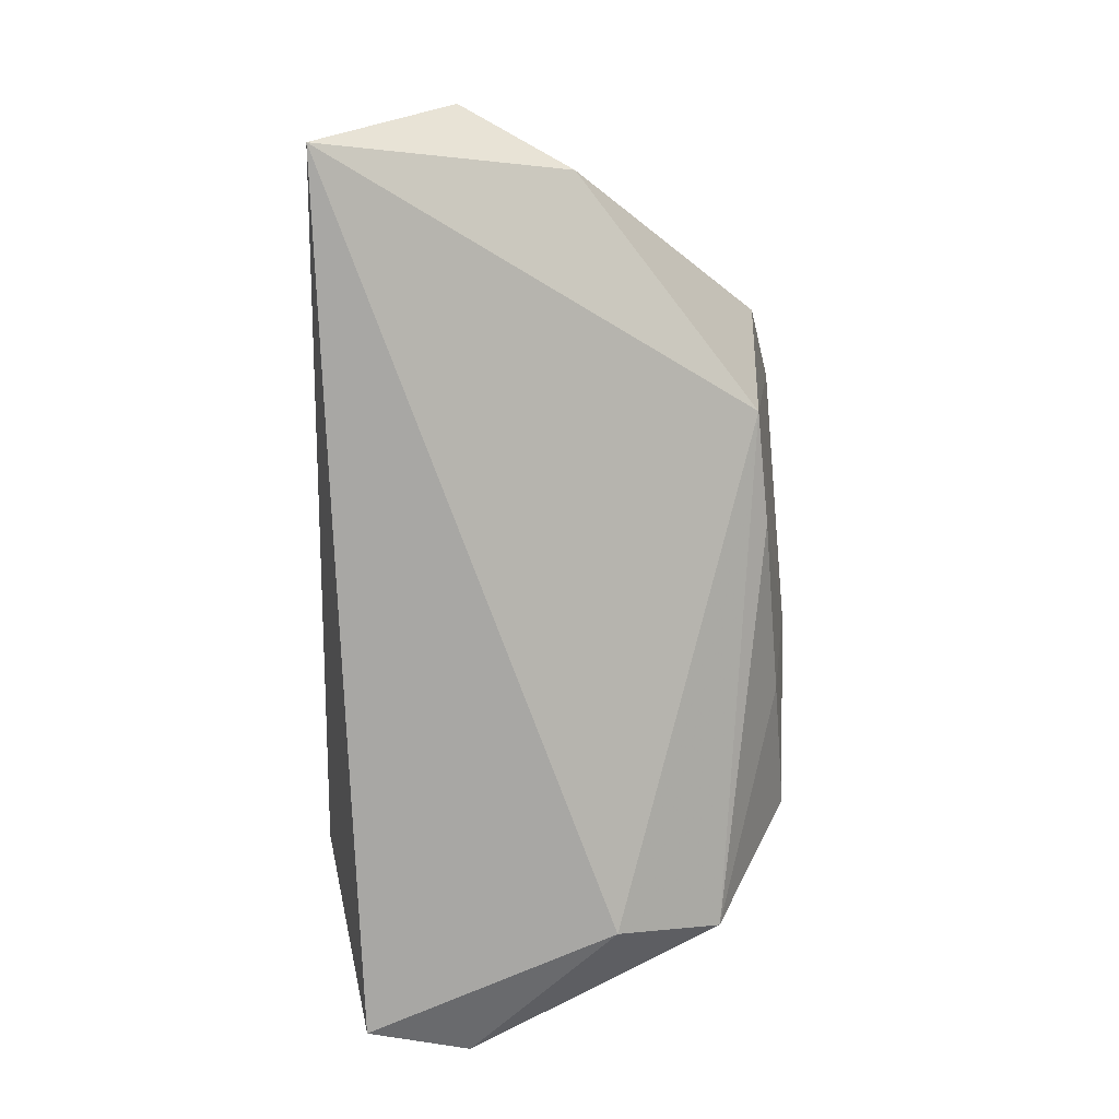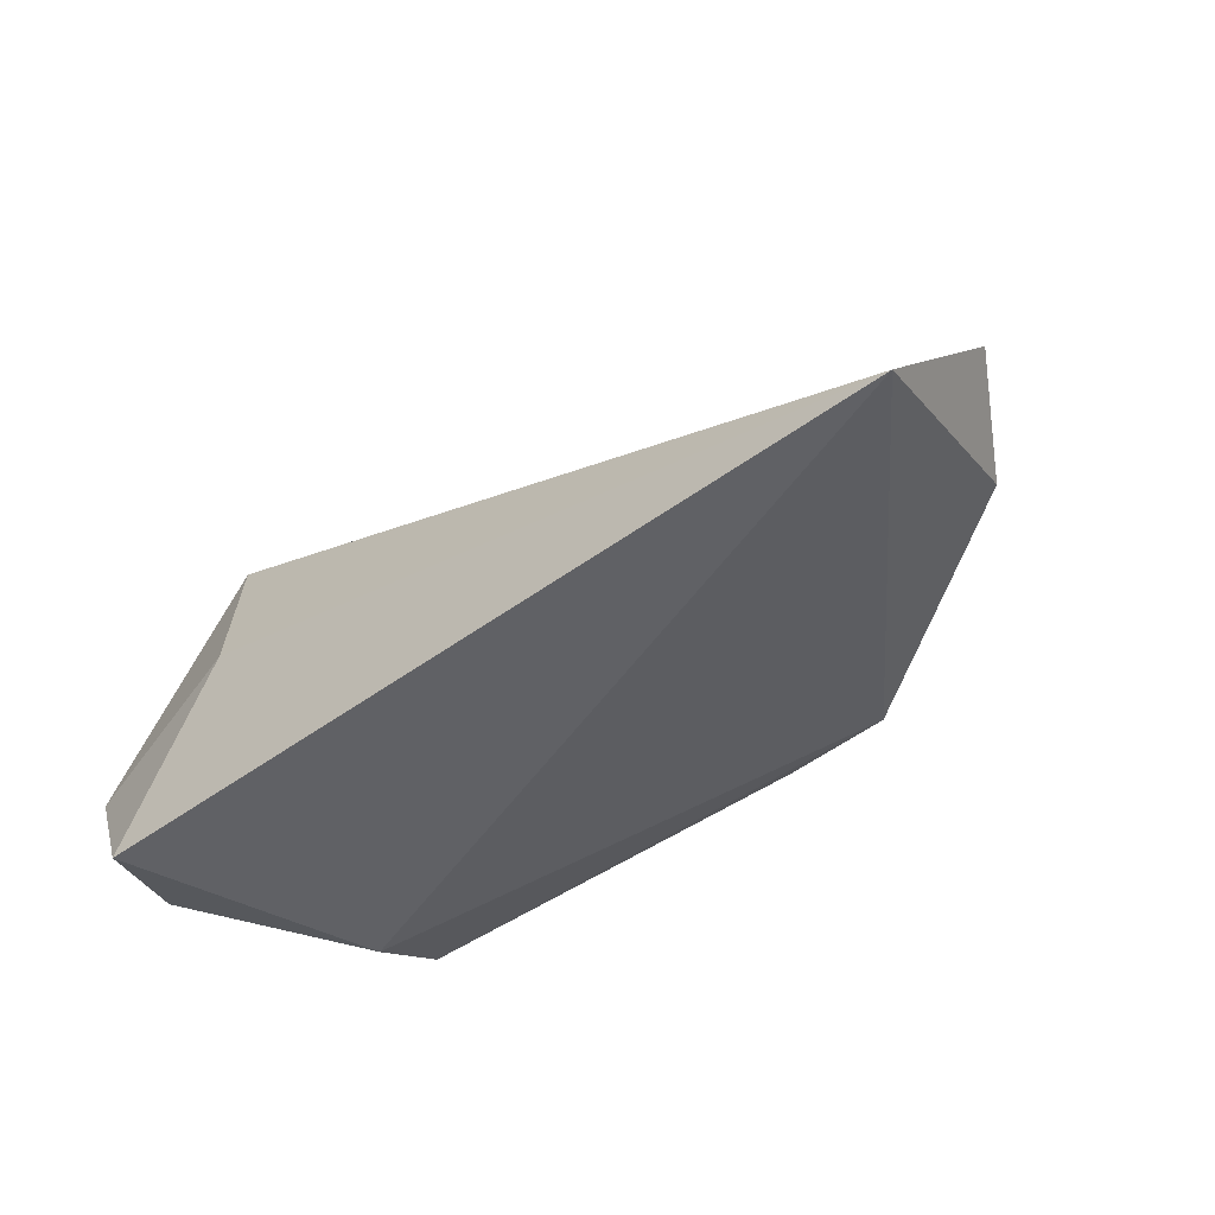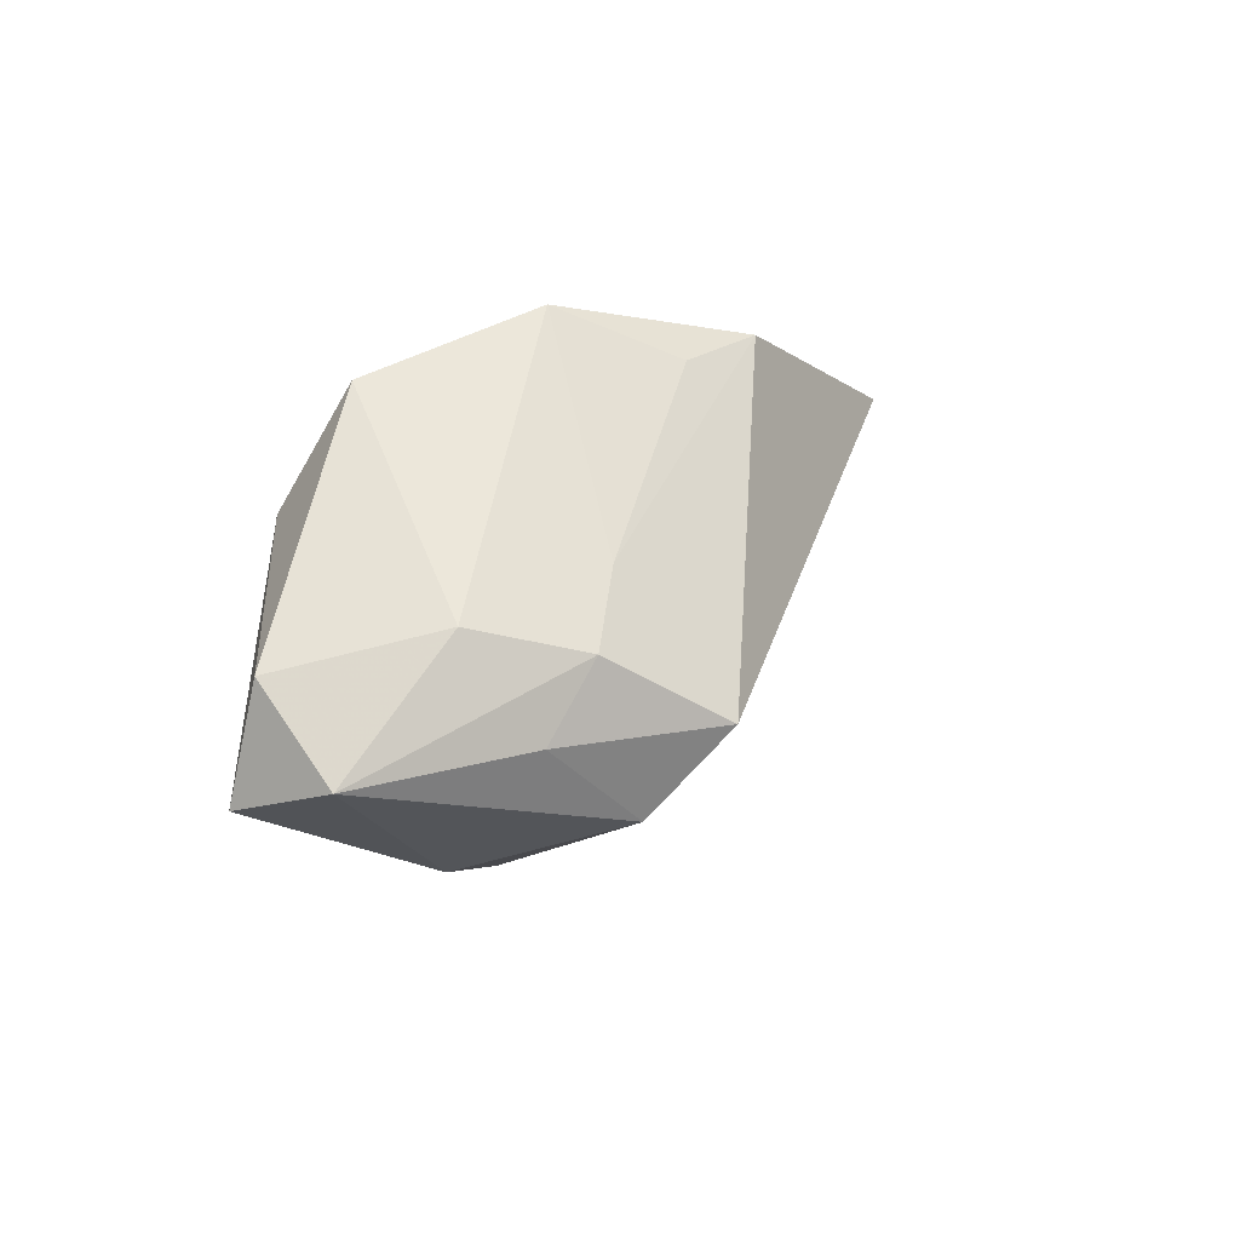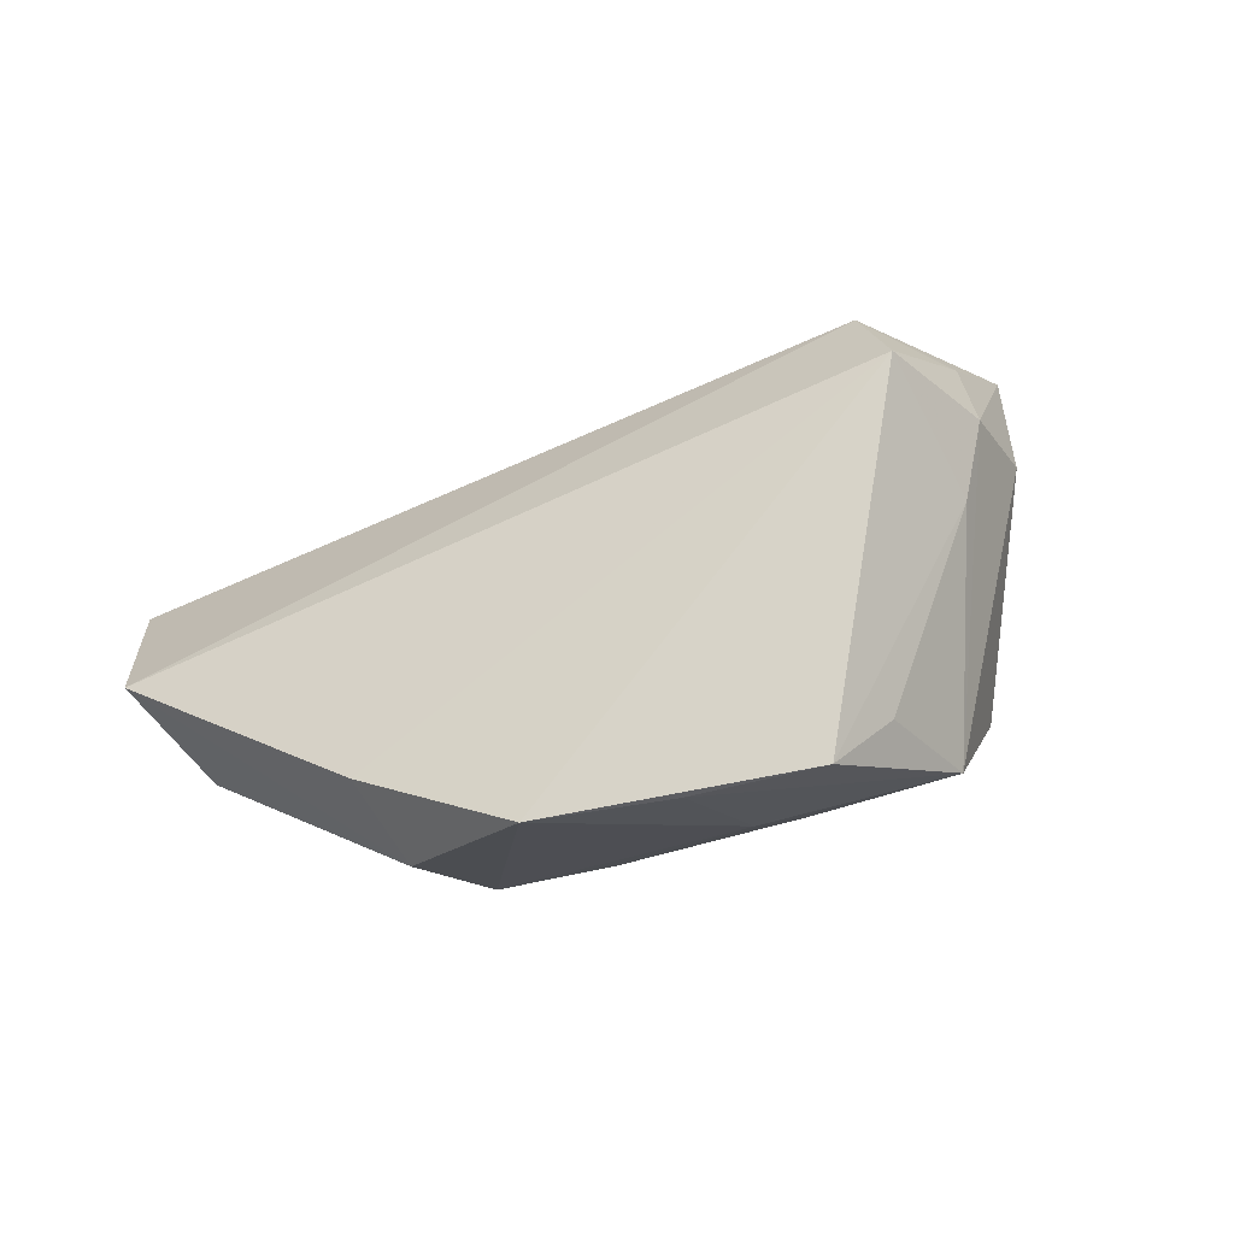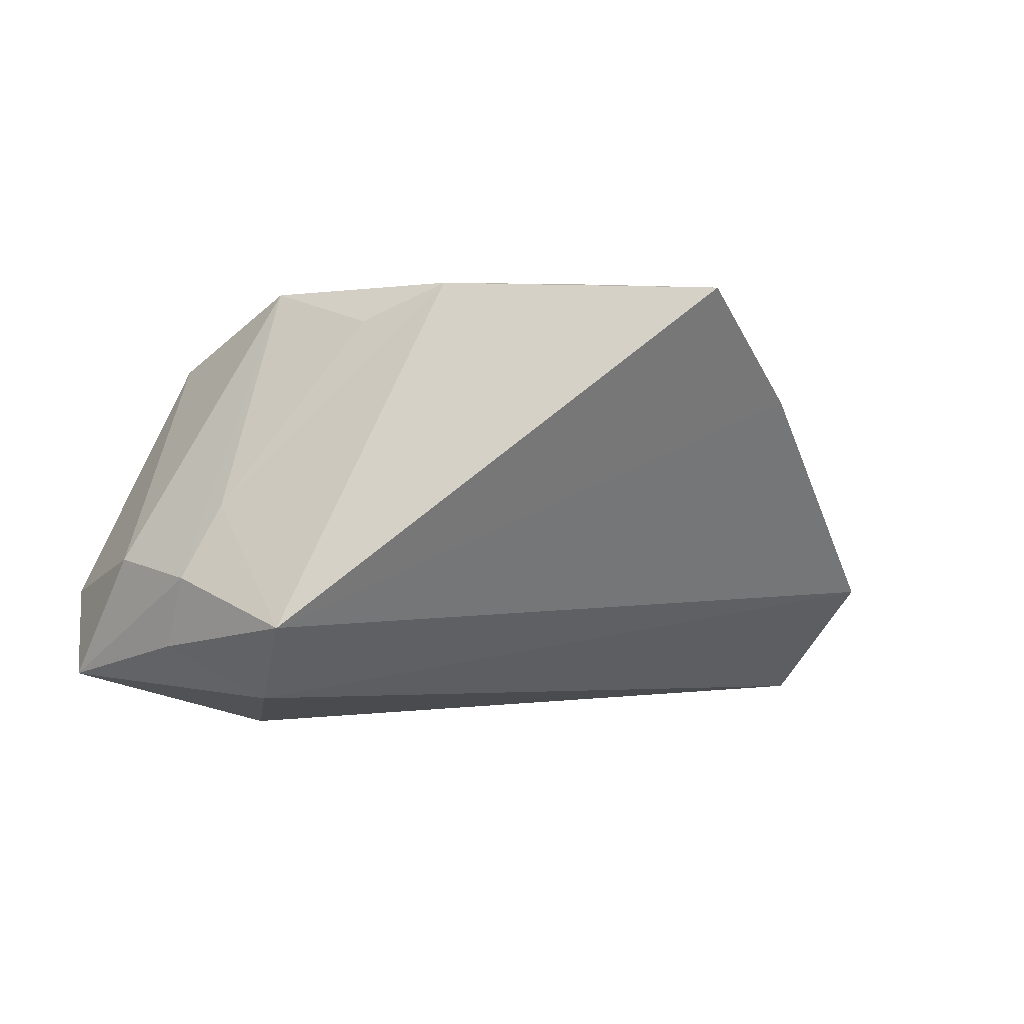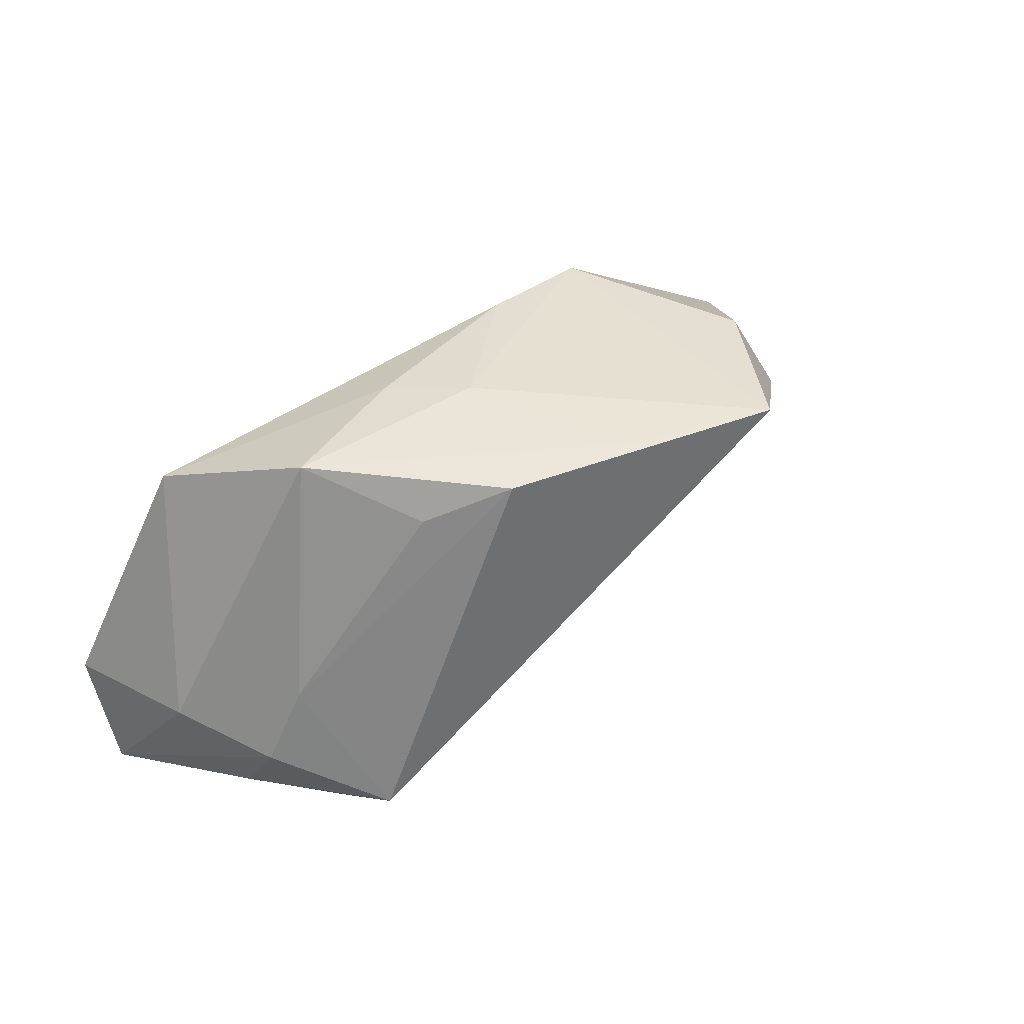
<metadata>
{"format":"obj","ext":"obj","renderer":"f3d","projection":"perspective","resolution":1024,"background":"white","views":[{"elev":-74.9,"azim":90.1,"up":"+Z"},{"elev":-47.9,"azim":37.6,"up":"+Z"},{"elev":-6.6,"azim":-79.1,"up":"+Y"},{"elev":68.8,"azim":163.2,"up":"+Z"},{"elev":-0.8,"azim":-17.9,"up":"+Y"},{"elev":47.0,"azim":-40.1,"up":"+Y"}]}
</metadata>
<code>
v -0.02943 -0.03026 -0.006117
v -0.0199 0.02653 0.01852
v -0.03337 -0.01512 0.02595
v -0.05542 -0.02295 -0.01047
v 0.02553 0.03087 0.03552
v -0.03877 0.02159 -0.01436
v -0.0358 0.007911 -0.02347
v 0.05881 0.002574 -0.00773
v -0.01025 0.0314 0.02496
v -0.04988 -0.02436 -0.02306
v 0.007381 0.0314 0.02897
v -0.03865 0.001219 0.01386
v -0.04403 -0.008719 0.01339
v 0.02869 0.02577 -0.007897
v 0.06663 -0.01196 -0.004124
v -0.05422 -0.01126 -0.0191
v -0.04513 -0.01825 0.008267
v -0.01007 0.02954 -0.001909
v 0.06332 -0.02845 -0.02347
v -0.05017 -0.006311 0.0004728
v 0.03789 0.02686 0.01679
v -0.02866 0.0314 0.004545
v 0.01396 0.02726 -0.007284
v 0.04177 0.01637 0.02157
v -0.03312 -0.02513 0.01594
v -0.002248 0.03098 0.006672
f 9 3 5
f 4 10 1
f 1 10 19
f 21 14 5
f 11 9 5
f 6 20 22
f 9 11 22
f 16 10 4
f 4 20 16
f 16 20 6
f 19 10 7
f 6 14 7
f 7 14 19
f 7 16 6
f 10 16 7
f 25 1 19
f 15 3 25
f 25 19 15
f 3 17 25
f 4 1 25
f 25 17 4
f 15 21 24
f 24 21 5
f 24 3 15
f 5 3 24
f 14 21 8
f 19 14 8
f 8 21 15
f 15 19 8
f 23 14 6
f 6 22 18
f 18 23 6
f 13 22 20
f 13 17 3
f 13 20 4
f 4 17 13
f 22 13 12
f 3 9 12
f 12 13 3
f 23 18 26
f 5 14 26
f 14 23 26
f 26 18 22
f 26 11 5
f 26 22 11
f 9 22 2
f 2 12 9
f 22 12 2

</code>
